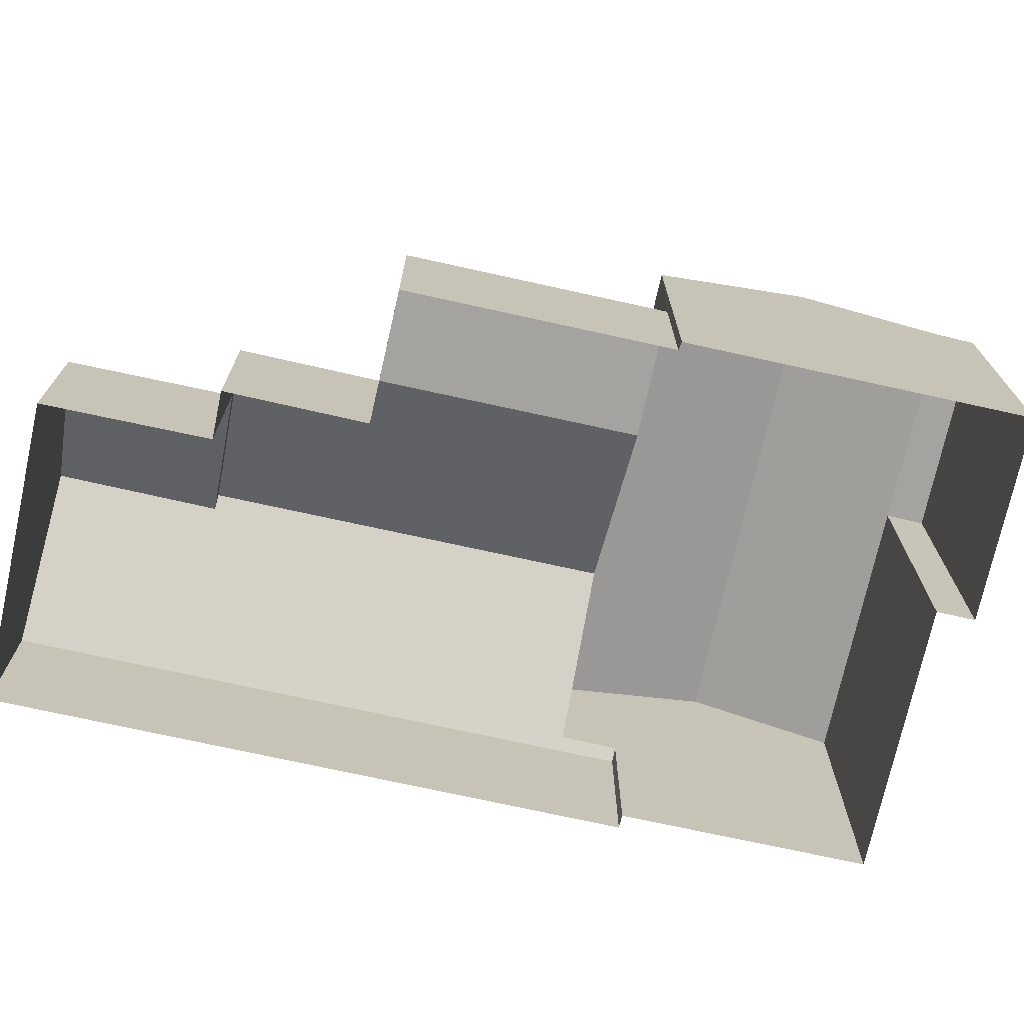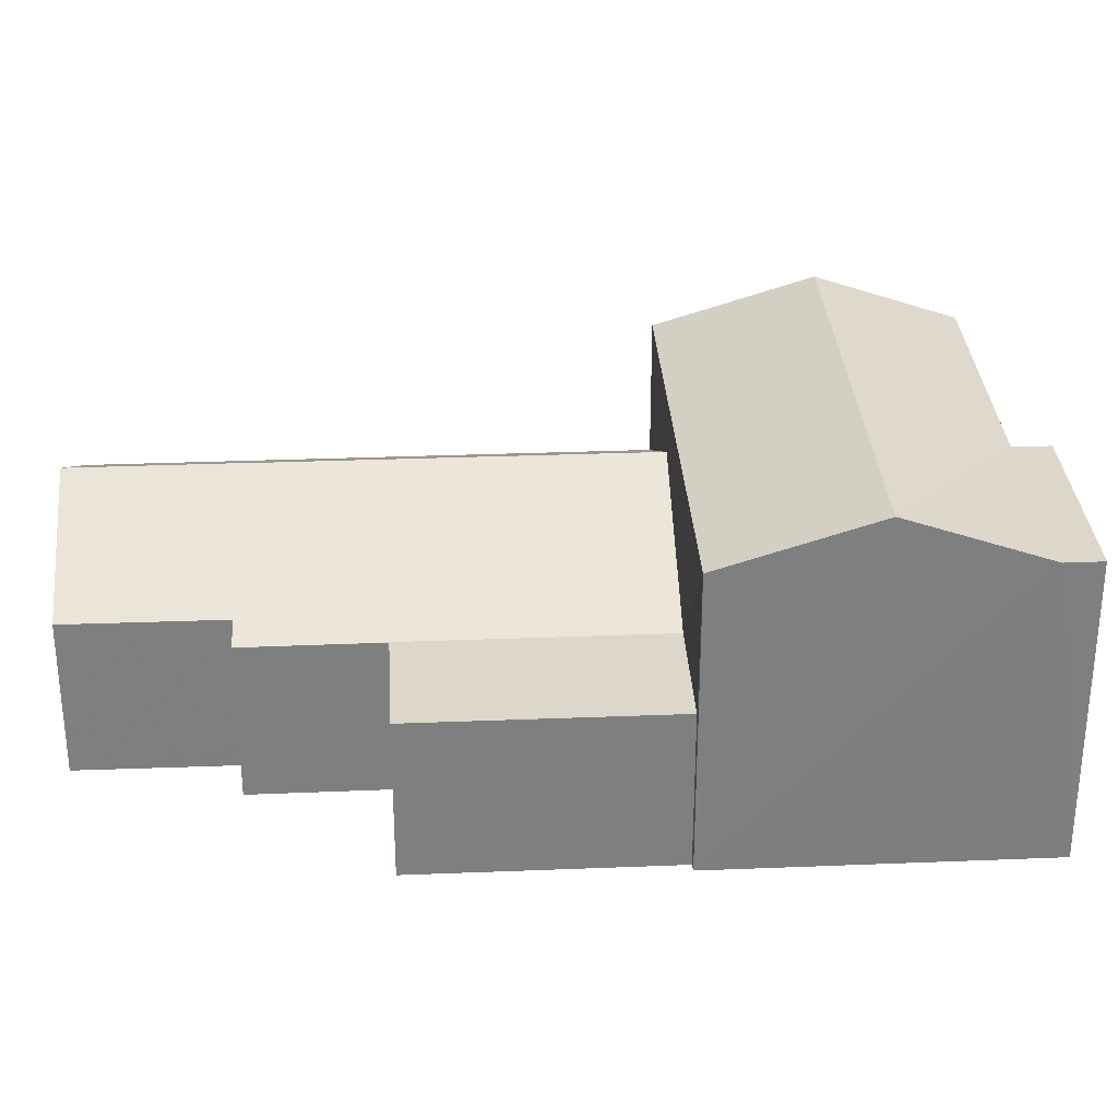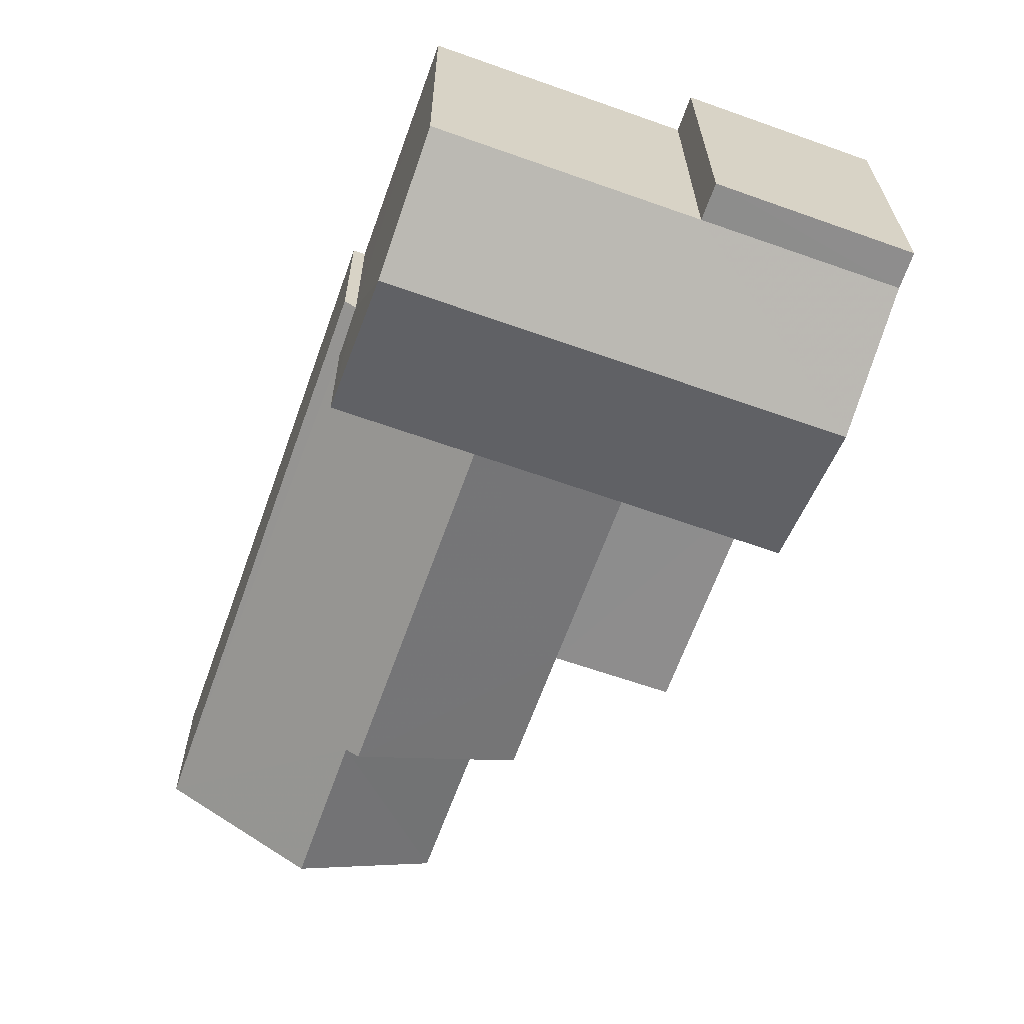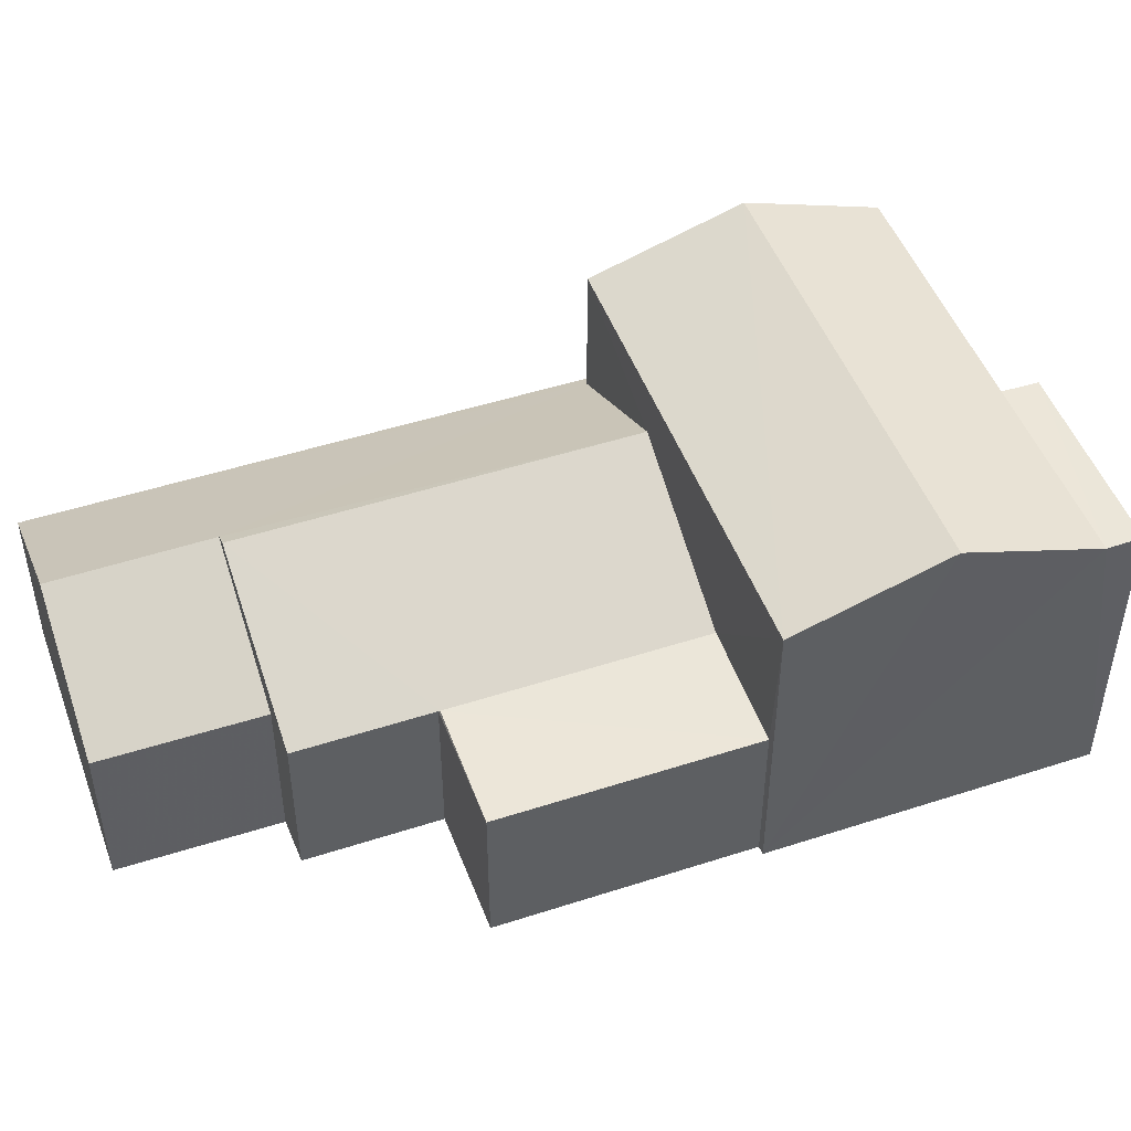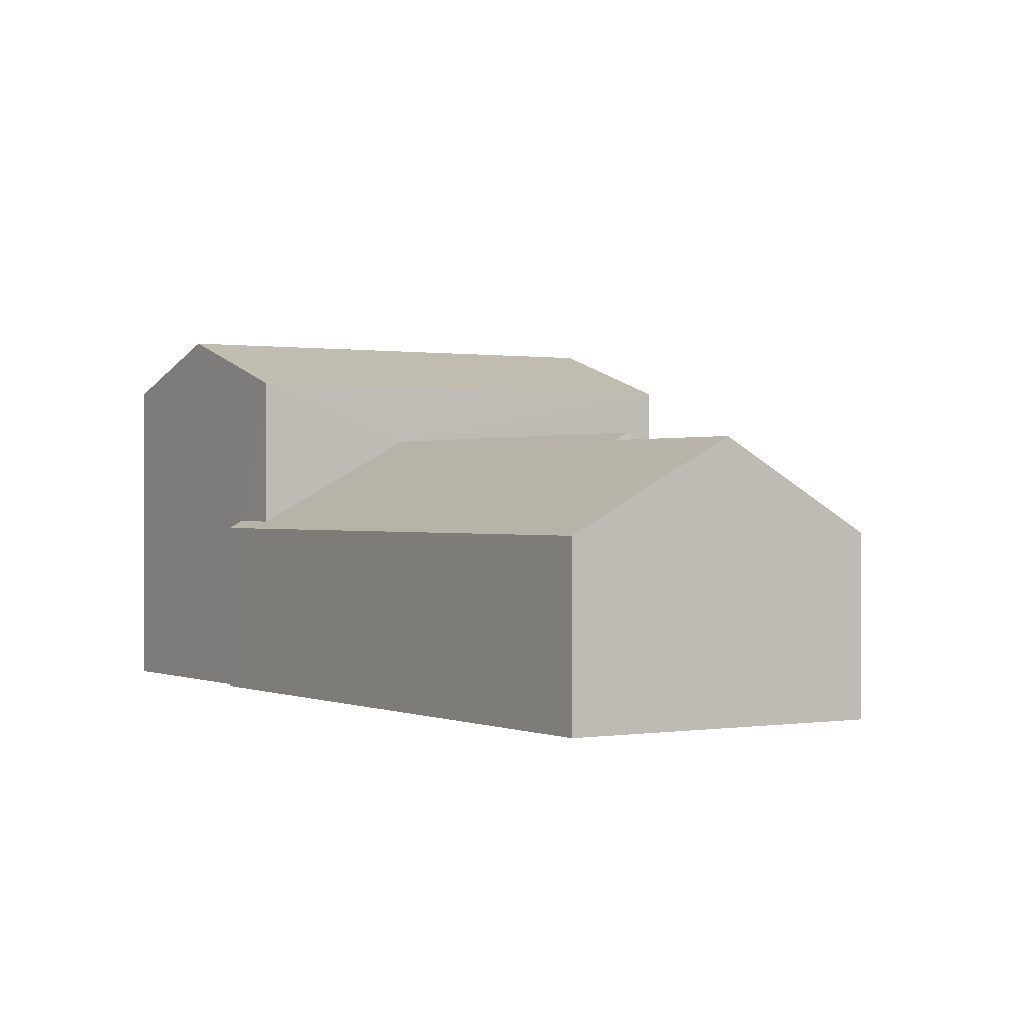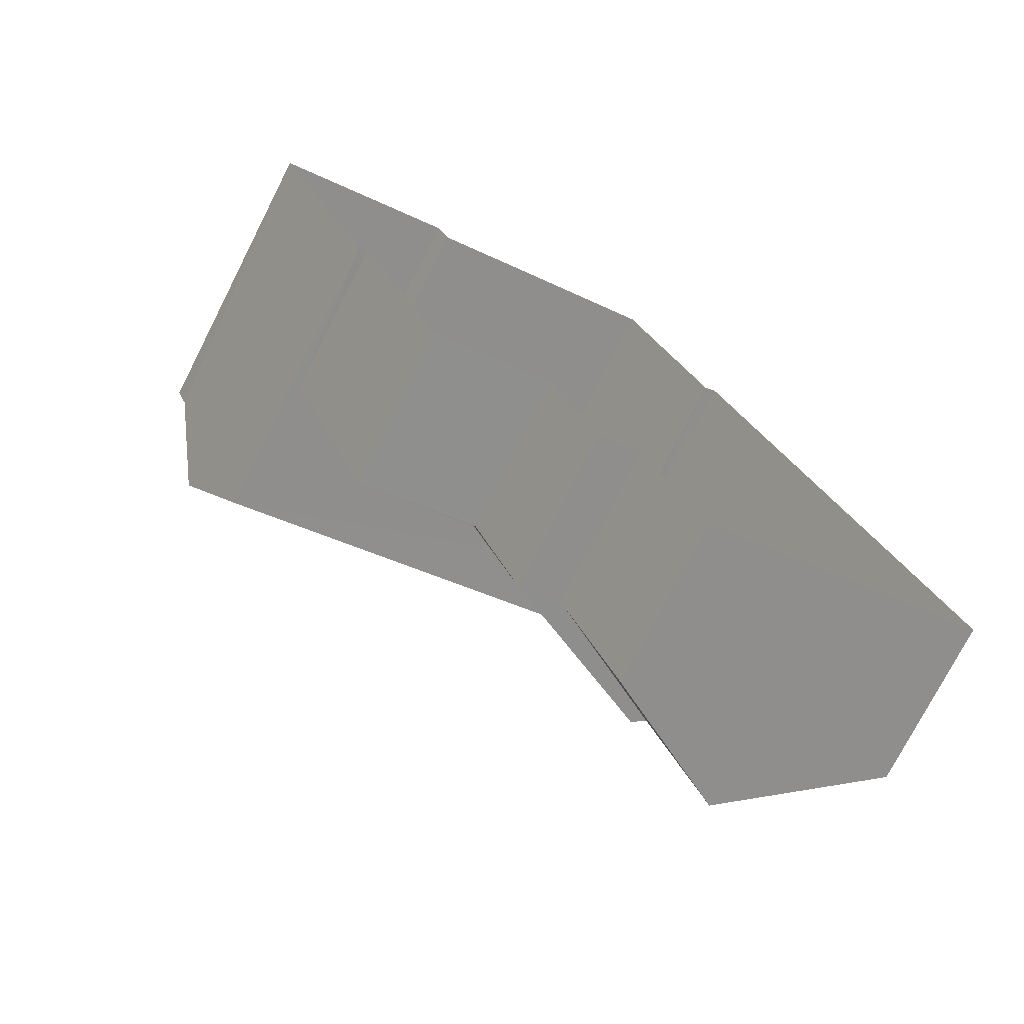
<metadata>
{"format":"obj","ext":"obj","renderer":"f3d","projection":"perspective","resolution":1024,"background":"white","views":[{"elev":-72.8,"azim":57.8,"up":"+Z"},{"elev":30.7,"azim":67.0,"up":"+Z"},{"elev":25.4,"azim":-0.3,"up":"+Y"},{"elev":48.5,"azim":50.4,"up":"+Z"},{"elev":0.3,"azim":-52.3,"up":"+Z"},{"elev":-74.7,"azim":153.0,"up":"+Y"}]}
</metadata>
<code>
v -2.244e+05 -1.276e+05 15.56
v -2.244e+05 -1.276e+05 15.56
v -2.244e+05 -1.276e+05 15.56
v -2.244e+05 -1.276e+05 15.56
v -2.244e+05 -1.276e+05 15.56
v -2.243e+05 -1.276e+05 15.56
v -2.243e+05 -1.276e+05 15.56
v -2.243e+05 -1.276e+05 15.56
v -2.243e+05 -1.276e+05 15.56
v -2.243e+05 -1.276e+05 15.56
v -2.243e+05 -1.276e+05 15.56
v -2.243e+05 -1.276e+05 15.56
v -2.244e+05 -1.276e+05 15.56
v -2.243e+05 -1.276e+05 15.56
v -2.243e+05 -1.276e+05 18.28
v -2.243e+05 -1.276e+05 18.28
v -2.243e+05 -1.276e+05 18.28
v -2.244e+05 -1.276e+05 19.78
v -2.243e+05 -1.276e+05 19.78
v -2.243e+05 -1.276e+05 18.28
v -2.243e+05 -1.276e+05 18.28
v -2.243e+05 -1.276e+05 18.28
v -2.244e+05 -1.276e+05 18.39
v -2.244e+05 -1.276e+05 18.28
v -2.244e+05 -1.276e+05 18.39
v -2.244e+05 -1.276e+05 19.66
v -2.244e+05 -1.276e+05 18.28
v -2.244e+05 -1.276e+05 19.66
v -2.243e+05 -1.276e+05 20.73
v -2.243e+05 -1.276e+05 20.73
v -2.243e+05 -1.276e+05 20.73
v -2.243e+05 -1.276e+05 20.73
v -2.244e+05 -1.276e+05 21.55
v -2.243e+05 -1.276e+05 20.73
v -2.243e+05 -1.276e+05 21.55
v -2.244e+05 -1.276e+05 20.73
v -2.244e+05 -1.276e+05 20.73
v -2.244e+05 -1.276e+05 18.28
v -2.244e+05 -1.276e+05 18.28
f 1 2 3
f 2 4 5
f 6 3 7
f 8 9 7
f 10 11 8
f 12 5 13
f 10 12 14
f 3 2 5
f 7 3 5
f 8 7 5
f 10 8 12
f 8 5 12
f 15 16 17
f 15 17 18
f 17 19 18
f 17 20 19
f 17 21 20
f 17 22 21
f 23 24 25
f 26 19 25
f 18 19 26
f 25 24 27
f 26 27 28
f 26 25 27
f 29 30 31
f 32 29 31
f 33 34 35
f 33 36 34
f 37 33 32
f 32 35 29
f 32 33 35
f 26 28 38
f 39 26 38
f 21 22 9
f 8 21 9
f 39 38 1
f 3 39 1
f 16 9 22
f 22 17 16
f 7 9 16
f 24 23 5
f 4 24 5
f 12 13 37
f 32 12 37
f 4 27 24
f 4 2 27
f 8 11 21
f 11 34 21
f 19 36 25
f 34 36 19
f 21 34 20
f 20 34 19
f 31 10 14
f 31 30 10
f 29 35 11
f 30 29 10
f 35 34 11
f 10 29 11
f 27 2 28
f 2 1 28
f 1 38 28
f 16 15 6
f 7 16 6
f 3 6 39
f 26 39 18
f 18 39 15
f 39 6 15
f 12 32 31
f 14 12 31
f 13 5 23
f 13 23 37
f 37 23 33
f 23 25 36
f 23 36 33

</code>
